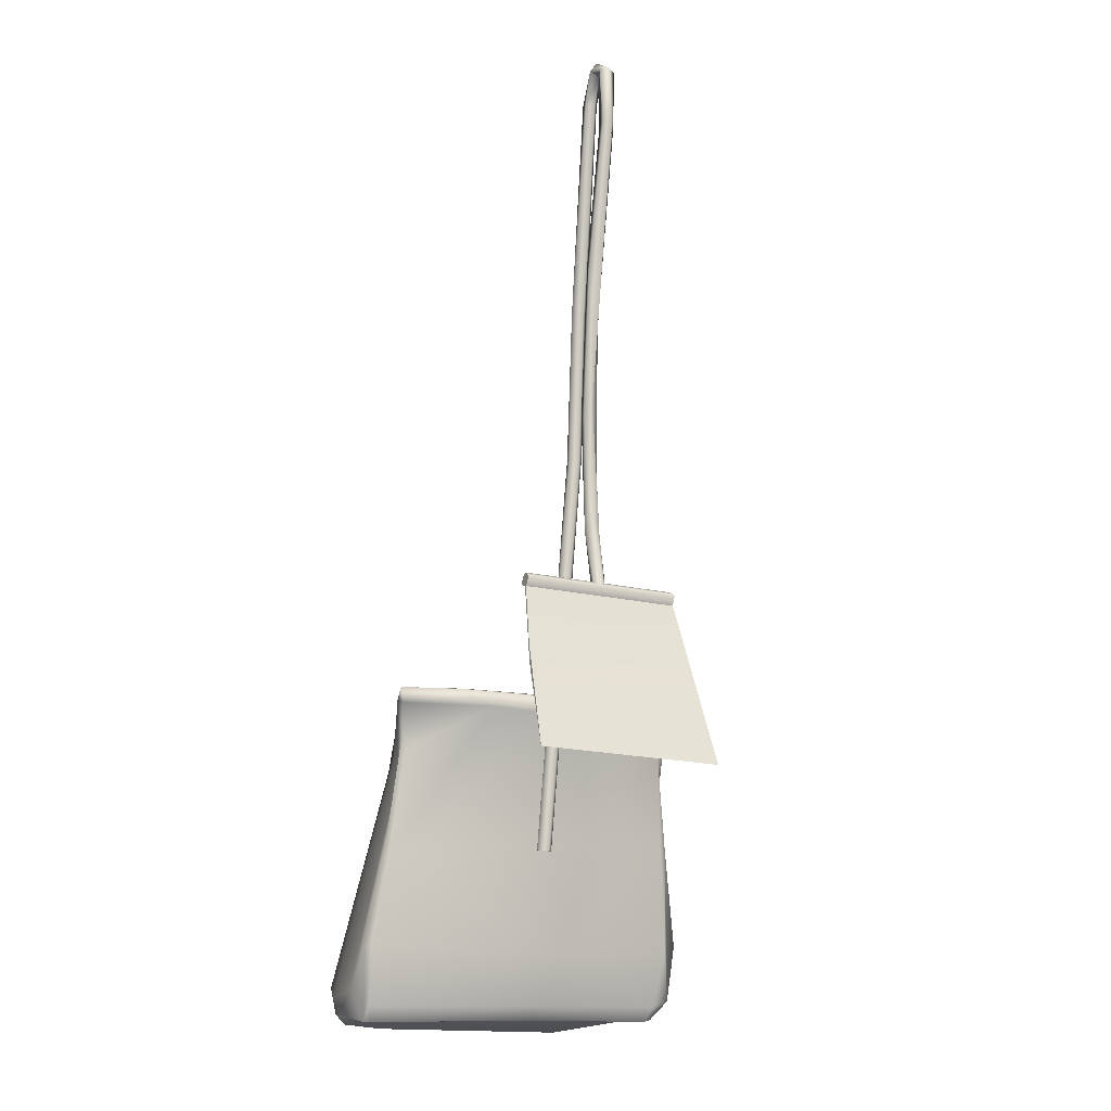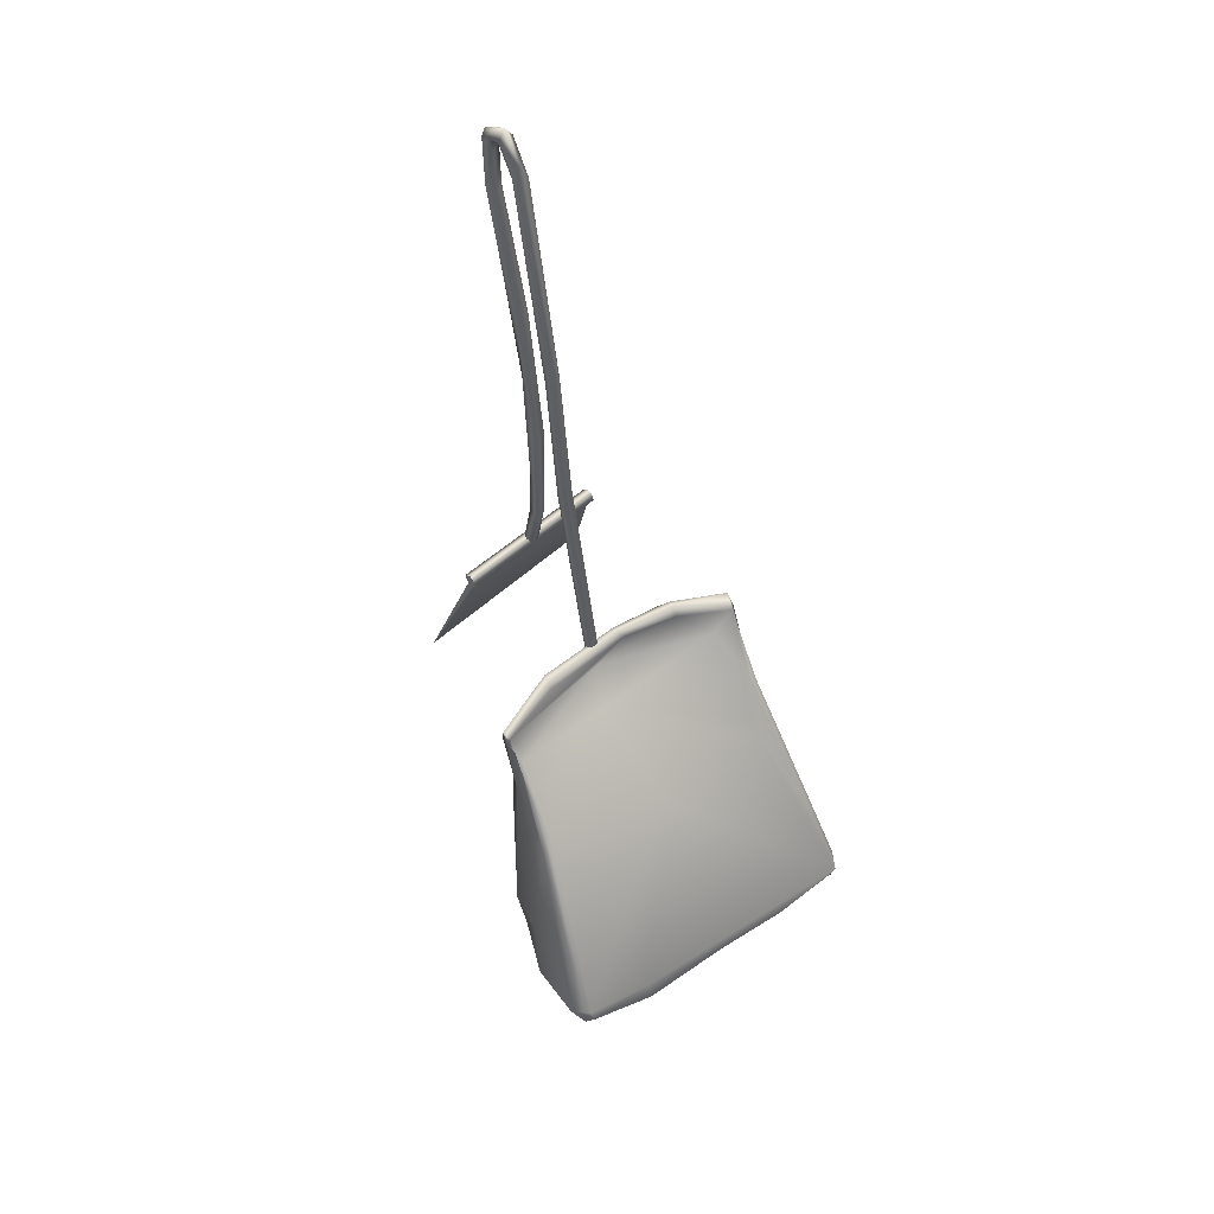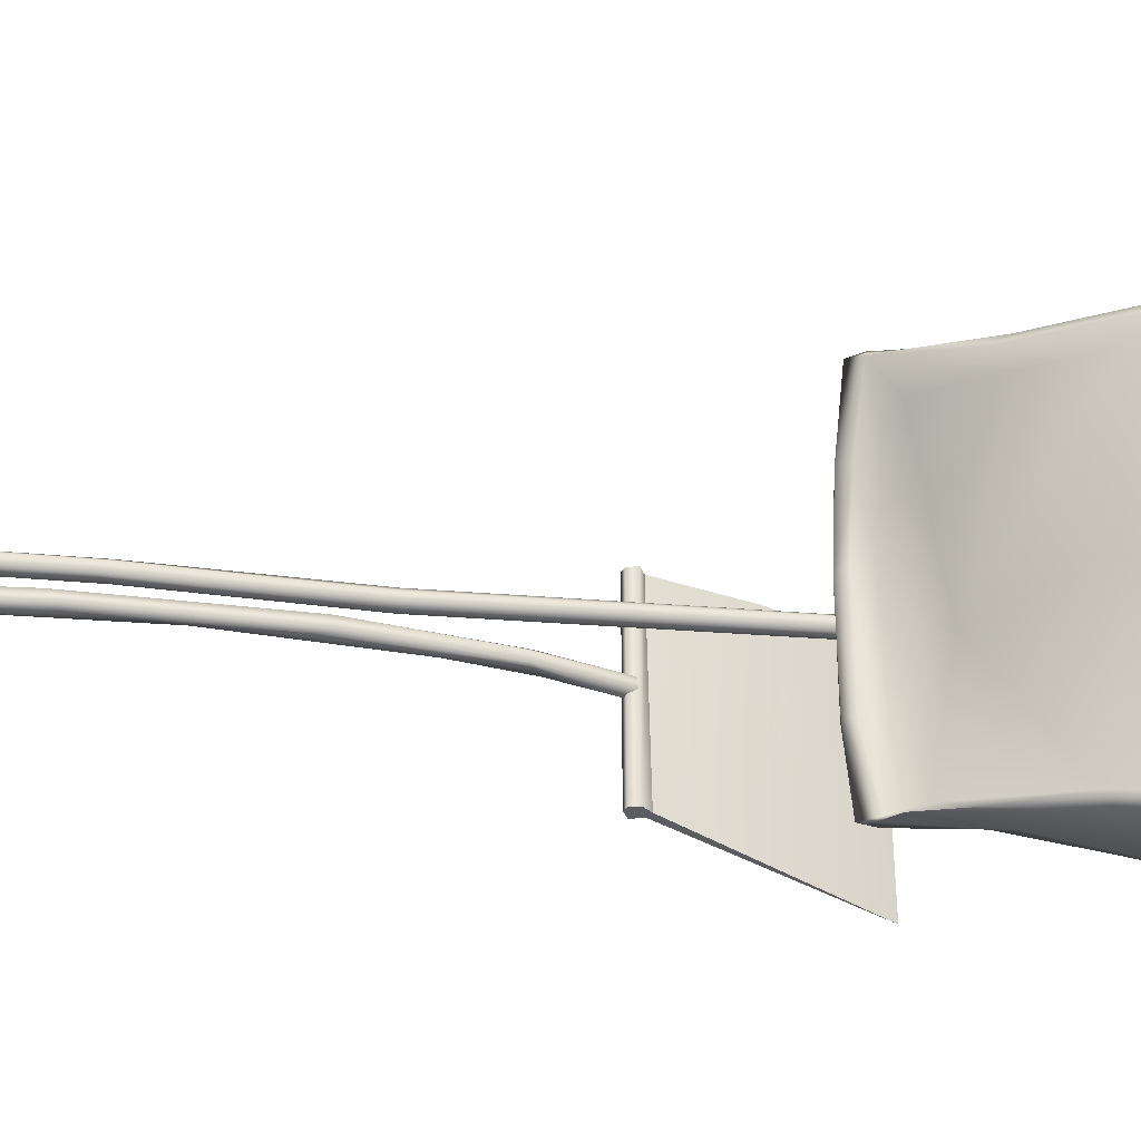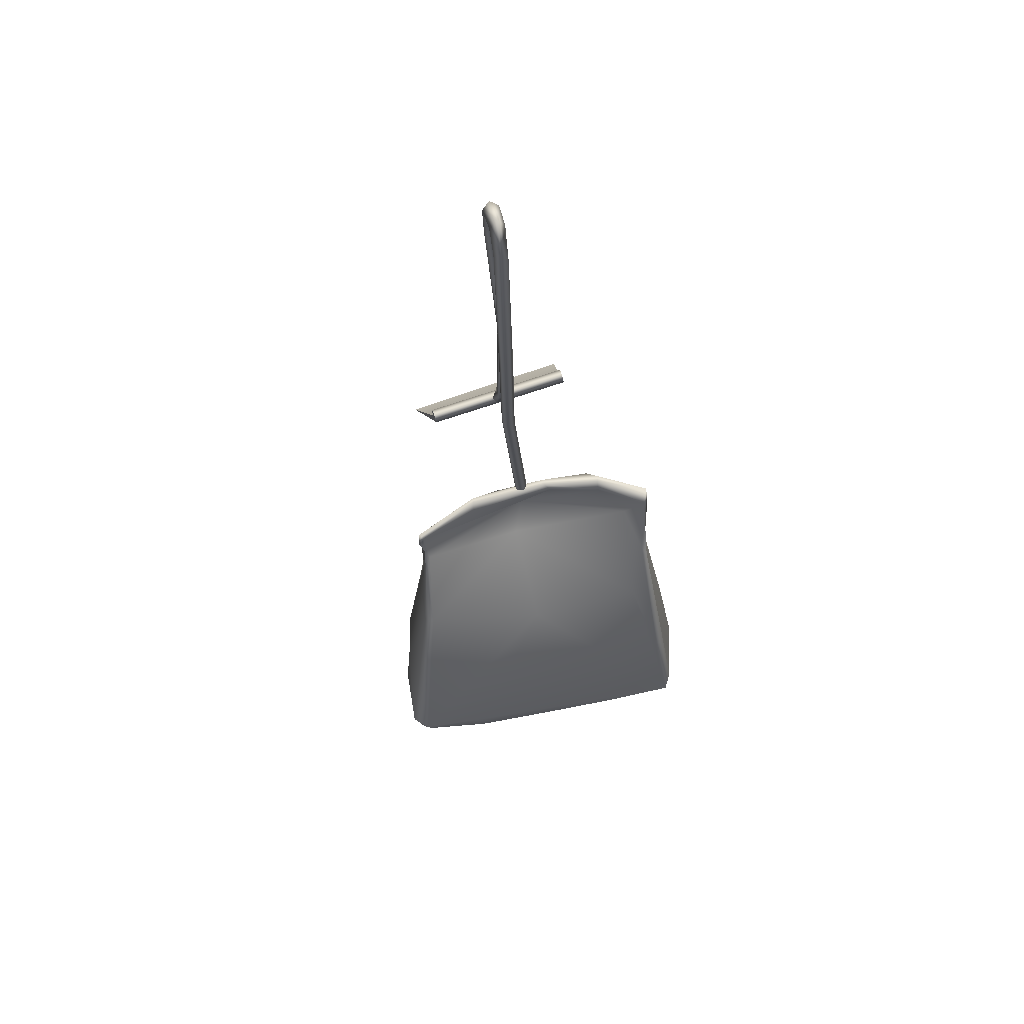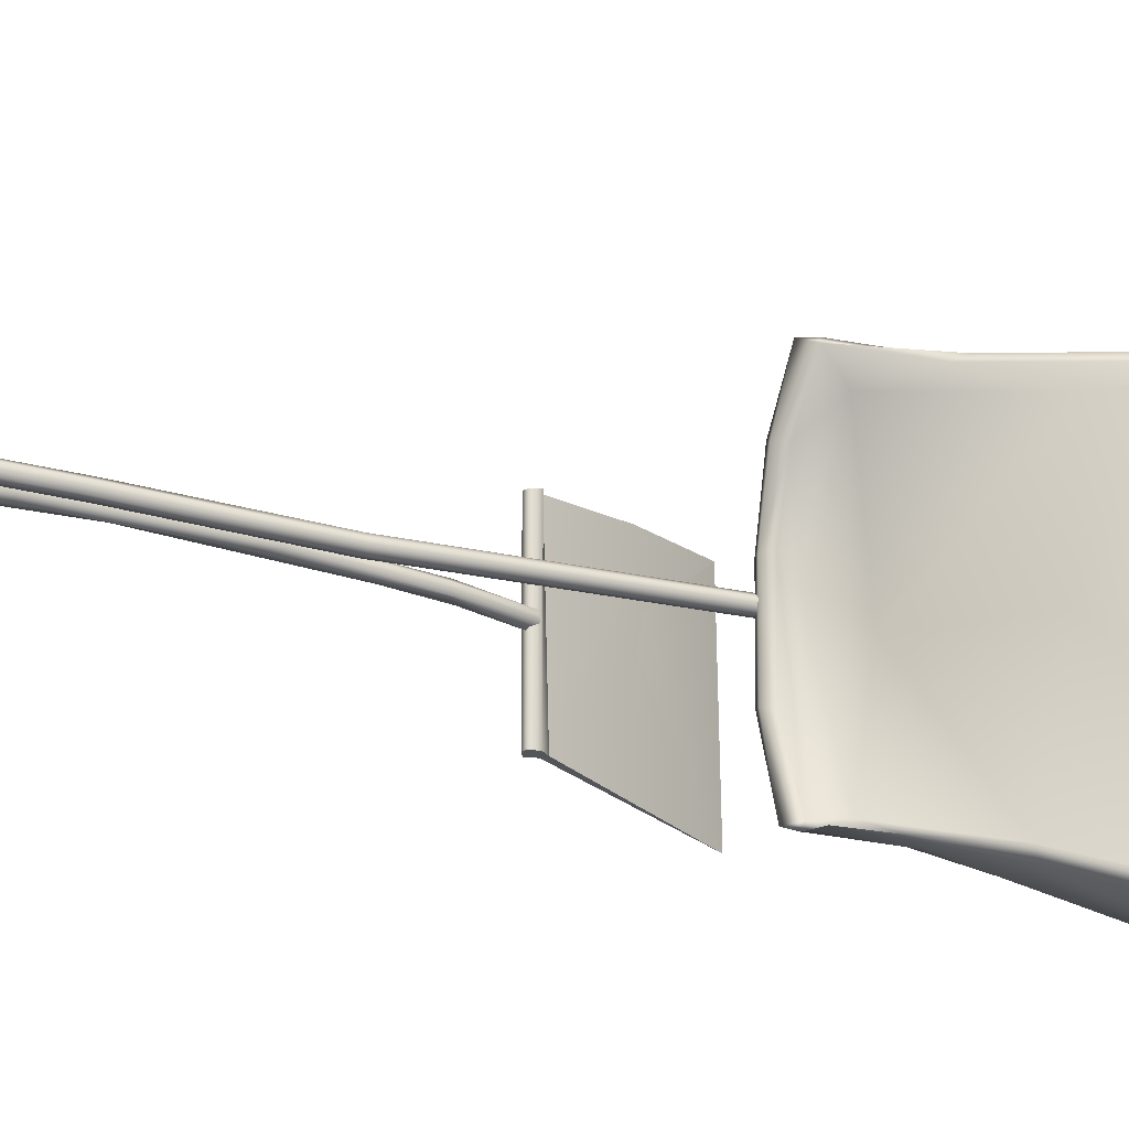
<metadata>
{"format":"obj","ext":"obj","renderer":"f3d","projection":"perspective","resolution":1024,"background":"white","views":[{"elev":-16.1,"azim":62.4,"up":"+Y"},{"elev":57.1,"azim":-131.9,"up":"+Y"},{"elev":-34.1,"azim":-105.0,"up":"+Z"},{"elev":79.2,"azim":-108.0,"up":"+Y"},{"elev":-21.5,"azim":-123.1,"up":"+Z"}]}
</metadata>
<code>
g SM_BreakfastProps_TeaBag_LOD2
v 0.02265 0.05806 -0.007841
v 0.02265 0.05806 0.01444
v 0.02195 0.05787 -0.007841
v 0.02195 0.05787 0.01444
v 0.02293 0.05612 -0.007972
v 0.02293 0.05612 0.01457
v 0.02358 0.05735 0.01451
v 0.02358 0.05735 -0.007912
v 0.02265 0.05806 0.01444
v 0.02265 0.05806 -0.007841
v 0.03065 0.033 -0.009894
v 0.03099 0.03317 0.01641
v 0.02528 0.04755 0.01524
v 0.02293 0.05612 -0.007972
v 0.02293 0.05612 0.01457
v 0.0215 0.05679 -0.007912
v 0.02267 0.05605 0.01457
v 0.02206 0.05581 -0.007995
v 0.0215 0.05679 0.01451
v 0.02195 0.05787 -0.007841
v 0.02195 0.05787 0.01444
v 0.03065 0.033 -0.009894
v 0.02293 0.05612 -0.007972
v 0.02206 0.05581 -0.007995
v 0.0215 0.05679 -0.007912
v 0.02358 0.05735 -0.007912
v 0.02265 0.05806 -0.007841
v 0.02195 0.05787 -0.007841
v 0.02576 0.04505 0.01544
v 0.02206 0.05581 -0.007995
v 0.02267 0.05605 0.01457
v 0.03099 0.03317 0.01641
v 0.03065 0.033 -0.009894
v 0.02576 0.04505 0.01544
v 0.02528 0.04755 0.01524
v 0.03099 0.03317 0.01641
v 0.02293 0.05612 0.01457
v 0.02267 0.05605 0.01457
v 0.0215 0.05679 0.01451
v 0.02358 0.05735 0.01451
v 0.02265 0.05806 0.01444
v 0.02195 0.05787 0.01444
v 0.007817 0.02371 0.004032
v 0.01411 0.07816 0.001758
v 0.007863 0.02367 0.003269
v 0.01405 0.07816 0.002522
v 0.01637 0.09876 0.002213
v 0.006951 0.02384 0.004662
v 0.01671 0.101 0.003108
v 0.02329 0.1293 0.003952
v 0.01348 0.07823 0.003026
v 0.02292 0.1291 0.005173
v 0.02521 0.1326 0.004359
v 0.01549 0.09964 0.003642
v 0.01272 0.07831 0.002975
v 0.005986 0.02392 0.003909
v 0.01222 0.07836 0.0024
v 0.02158 0.1295 0.004966
v 0.01227 0.07835 0.001636
v 0.006236 0.02385 0.002803
v 0.01458 0.09968 0.002918
v 0.01511 0.1014 0.001876
v 0.01285 0.07829 0.001132
v 0.00736 0.02371 0.002693
v 0.007863 0.02367 0.003269
v 0.01411 0.07816 0.001758
v 0.0136 0.07821 0.001182
v 0.01637 0.09876 0.002213
v 0.01599 0.0997 0.001688
v 0.02329 0.1293 0.003952
v 0.02248 0.1296 0.003221
v 0.02521 0.1326 0.004359
v 0.02187 0.1314 0.004047
v 0.02508 0.1334 0.003508
v 0.02621 0.1322 0.004386
v 0.02492 0.1334 0.005591
v 0.02621 0.1322 0.004386
v 0.02517 0.1348 0.004699
v 0.0281 0.1322 0.003505
v 0.02728 0.13 0.004255
v 0.02805 0.1322 0.005778
v 0.029 0.1323 0.004742
v 0.02818 0.1239 0.003653
v 0.0271 0.1231 0.004283
v 0.02738 0.1302 0.005465
v 0.02728 0.13 0.004255
v 0.02876 0.1238 0.005588
v 0.02734 0.1237 0.005471
v 0.0271 0.1231 0.004283
v 0.02906 0.1234 0.004391
v 0.02331 0.104 0.005352
v 0.02299 0.1024 0.0042
v 0.02419 0.1022 0.005585
v 0.02025 0.08206 0.004737
v 0.02015 0.08141 0.003523
v 0.02393 0.09766 0.004958
v 0.02148 0.08221 0.004966
v 0.01973 0.06652 0.003785
v 0.01999 0.06624 0.002722
v 0.02159 0.0568 0.002869
v 0.02169 0.05682 0.003997
v 0.02076 0.06579 0.004536
v 0.02297 0.05728 0.004267
v 0.02134 0.06975 0.003994
v 0.02333 0.05738 0.003014
v 0.02206 0.08371 0.003945
v 0.02178 0.06478 0.002791
v 0.02238 0.05717 0.002229
v 0.0231 0.09479 0.003659
v 0.02108 0.07241 0.002763
v 0.01999 0.06624 0.002722
v 0.02159 0.0568 0.002869
v 0.02079 0.08305 0.003117
v 0.02015 0.08141 0.003523
v 0.02299 0.1024 0.0042
v 0.02356 0.1024 0.003693
v 0.004618 0.04196 -0.01579
v 0.0061 0.04351 -0.01605
v 0.005083 0.04383 -0.01673
v 0.004108 0.04188 -0.0161
v 0.00035 0.03734 -0.01709
v 0.005729 0.0429 -0.01549
v -0.005488 0.02937 -0.01955
v -0.001753 0.02835 -0.01899
v -0.008857 0.0153 -0.02436
v 0.002998 0.04028 -0.01557
v -0.006274 0.03008 -0.01829
v -0.01988 0.008564 -0.02717
v -0.0113 0.006696 -0.02592
v -0.0124 0.004342 -0.02515
v -0.02155 0.005554 -0.02579
v -0.01601 0.01771 -0.02392
v -0.0221 0.008904 -0.0252
v -0.02227 0.005835 -0.02462
v -0.0236 0.006142 -0.01511
v -0.02432 0.002993 -0.01502
v -0.02612 0.004377 -0.00223
v -0.0109 0.02879 -0.000351
v -0.0287 0.006129 0.01957
v -0.02743 0.003194 0.009069
v -0.02814 0.003904 0.01879
v -0.02806 0.003278 0.01952
v 0.003267 0.03728 0.000227
v -0.01245 0.0288 0.01719
v 0.007409 0.04132 0.002445
v 5.2e-05 0.04167 0.01884
v -0.02144 0.01723 0.01935
v -0.006199 0.03659 0.02025
v -0.02111 0.01722 0.02032
v -0.007246 0.03528 0.02092
v -0.02651 0.006925 0.021
v -0.01852 0.00271 0.02295
v -0.01792 0.004904 0.02406
v -0.005657 0.03632 0.02094
v -0.00405 0.03563 0.0213
v 0.00034 0.04439 0.02297
v -0.000234 0.04475 0.02214
v 0.004528 0.04431 0.01548
v 0.007174 0.04403 0.007604
v 0.00581 0.04547 0.01568
v 0.007618 0.04393 -0.006165
v 0.008105 0.04518 0.006941
v 0.008983 0.04473 -0.005606
v 0.006424 0.04489 -0.01612
v 0.0061 0.04351 -0.01605
v 0.009745 0.04452 -0.005527
v 0.006866 0.04285 -0.01602
v 0.003169 0.03334 -0.01685
v 0.004618 0.04196 -0.01579
v -0.001753 0.02835 -0.01899
v 0.009075 0.04482 0.006939
v -0.001976 0.01265 -0.02214
v -0.008857 0.0153 -0.02436
v 0.006704 0.04519 0.01607
v -0.002976 0.004985 -0.02148
v -0.0113 0.006696 -0.02592
v -0.0124 0.004342 -0.02515
v -0.004456 0.002402 -0.01947
v 0.001975 0.0457 0.02319
v 0.008021 0.04383 0.01449
v 0.00168 0.04362 0.02268
v 0.01019 0.04228 -0.000861
v 0.007824 0.04301 0.01156
v -0.000297 0.03988 0.02188
v -0.00071 0.03768 0.02122
v -0.001954 0.03454 0.02168
v -0.00405 0.03563 0.0213
v -0.01792 0.004904 0.02406
v -0.002944 0.0257 0.02276
v -0.009876 0.005328 0.02474
v -0.01852 0.00271 0.02295
v -0.01022 0.001268 0.02262
v -0.006328 0.01142 0.02409
v -0.002789 0.02409 0.02214
v -0.005737 0.01124 0.02317
v -0.008713 0.003257 0.02233
v -0.01008 0.001284 0.02169
v -0.00012 0.01028 -0.002677
v -0.003605 0.003699 -0.001108
v -0.005623 0.001824 -0.000938
v -0.004244 0.002081 -0.01853
v -0.002714 0.004053 -0.01893
v 0.000158 0.01192 -0.01939
v 0.003108 0.02604 -0.01785
v 0.003402 0.02577 -0.01696
v 0.005237 0.03832 -0.01564
v 0.004158 0.02601 -0.005499
v -0.01791 0.002073 0.003719
v -0.01065 0.00262 -0.007957
v -0.01514 0.002279 -0.01648
v -0.0182 0.001887 0.01648
v -0.01286 0.003254 -0.02315
v -0.01227 0.001471 0.02025
v -0.01886 0.001816 0.02166
v -0.01852 0.00271 0.02295
v -0.01022 0.001268 0.02262
v -0.01008 0.001284 0.02169
v -0.005623 0.001824 -0.000938
v -0.006649 0.002344 -0.0184
v -0.0124 0.004342 -0.02515
v -0.004244 0.002081 -0.01853
v -0.004456 0.002402 -0.01947
v -0.02227 0.005835 -0.02462
v -0.02005 0.003924 -0.02518
v -0.02155 0.005554 -0.02579
v -0.0124 0.004342 -0.02515
v -0.02432 0.002993 -0.01502
v -0.01286 0.003254 -0.02315
v -0.02116 0.001216 -0.01237
v -0.01514 0.002279 -0.01648
v -0.02612 0.004377 -0.00223
v -0.01791 0.002073 0.003719
v -0.02477 0.001625 0.007438
v -0.02743 0.003194 0.009069
v -0.02814 0.003904 0.01879
v -0.0224 0.001136 0.01498
v -0.0182 0.001887 0.01648
v -0.01886 0.001816 0.02166
v -0.02629 0.001808 0.01873
v -0.02806 0.003278 0.01952
v -0.01852 0.00271 0.02295
f 3 2 1
f 4 2 3
f 7 6 5
f 5 8 7
f 9 7 8
f 8 10 9
f 13 12 11
f 11 14 13
f 15 13 14
f 18 17 16
f 19 16 17
f 16 19 20
f 21 20 19
f 24 23 22
f 24 25 23
f 26 23 25
f 27 26 25
f 28 27 25
f 31 30 29
f 29 30 32
f 33 32 30
f 36 35 34
f 35 37 34
f 38 34 37
f 38 37 39
f 37 40 39
f 40 41 39
f 42 39 41
f 45 44 43
f 46 43 44
f 44 47 46
f 43 46 48
f 49 46 47
f 47 50 49
f 51 48 46
f 52 49 50
f 50 53 52
f 49 54 46
f 54 49 52
f 51 46 54
f 51 55 48
f 51 54 55
f 48 55 56
f 55 54 57
f 57 56 55
f 58 54 52
f 57 59 56
f 60 56 59
f 61 57 54
f 54 58 61
f 59 57 62
f 61 62 57
f 63 60 59
f 59 62 63
f 60 63 64
f 64 66 65
f 66 64 67
f 67 64 63
f 67 68 66
f 67 63 69
f 68 67 69
f 69 63 62
f 69 70 68
f 70 69 71
f 69 62 71
f 71 72 70
f 71 62 73
f 62 61 73
f 73 61 58
f 72 71 74
f 74 71 73
f 75 72 74
f 73 58 76
f 52 76 58
f 53 76 52
f 53 77 76
f 74 73 78
f 76 78 73
f 75 74 79
f 78 79 74
f 80 75 79
f 76 81 78
f 81 76 77
f 82 79 78
f 82 78 81
f 79 83 80
f 83 84 80
f 77 85 81
f 85 77 86
f 81 85 87
f 82 81 87
f 88 85 86
f 87 85 88
f 88 86 89
f 82 90 79
f 87 90 82
f 83 79 90
f 89 91 88
f 91 89 92
f 88 93 87
f 93 88 91
f 92 94 91
f 91 94 93
f 94 92 95
f 96 87 93
f 87 96 90
f 97 93 94
f 96 93 97
f 95 98 94
f 98 95 99
f 99 100 98
f 101 98 100
f 102 94 98
f 98 101 102
f 94 102 97
f 103 102 101
f 104 97 102
f 104 102 103
f 97 104 96
f 103 105 104
f 96 104 106
f 106 90 96
f 107 104 105
f 107 106 104
f 108 107 105
f 106 109 90
f 83 90 109
f 107 110 106
f 109 106 110
f 107 108 111
f 110 107 111
f 112 111 108
f 110 111 113
f 110 113 109
f 113 111 114
f 114 115 113
f 109 113 116
f 116 113 115
f 116 83 109
f 115 84 116
f 83 116 84
f 119 118 117
f 117 120 119
f 117 121 120
f 119 120 122
f 117 123 121
f 123 117 124
f 124 125 123
f 121 126 120
f 126 122 120
f 127 121 123
f 121 127 126
f 128 123 125
f 128 125 129
f 130 128 129
f 130 131 128
f 132 123 128
f 123 132 127
f 128 131 133
f 128 133 132
f 133 127 132
f 134 133 131
f 133 134 135
f 136 135 134
f 137 135 136
f 138 127 133
f 138 133 135
f 137 139 135
f 138 135 139
f 140 139 137
f 140 141 139
f 141 142 139
f 127 138 143
f 127 143 126
f 144 138 139
f 138 144 143
f 143 145 126
f 145 122 126
f 146 143 144
f 145 143 146
f 147 144 139
f 148 146 144
f 144 147 148
f 147 139 149
f 148 147 150
f 149 150 147
f 151 149 139
f 151 150 149
f 151 139 142
f 142 152 151
f 153 151 152
f 153 154 151
f 150 151 154
f 154 153 155
f 154 155 156
f 150 154 157
f 148 150 157
f 157 154 156
f 157 146 148
f 146 157 158
f 145 146 158
f 158 159 145
f 159 122 145
f 160 158 157
f 161 122 159
f 159 158 162
f 162 161 159
f 160 162 158
f 163 122 161
f 161 162 163
f 122 163 164
f 164 119 122
f 119 164 165
f 166 164 163
f 163 162 166
f 165 164 167
f 164 166 167
f 167 168 165
f 168 169 165
f 169 168 170
f 171 166 162
f 170 168 172
f 173 170 172
f 171 162 174
f 160 174 162
f 173 172 175
f 175 176 173
f 177 176 175
f 178 177 175
f 174 160 179
f 157 179 160
f 157 156 179
f 174 179 180
f 180 171 174
f 181 179 156
f 179 181 180
f 171 180 182
f 182 166 171
f 182 167 166
f 183 180 181
f 180 183 182
f 181 156 184
f 181 185 183
f 185 181 184
f 186 184 156
f 156 187 186
f 186 187 188
f 184 189 185
f 189 184 186
f 190 186 188
f 186 190 189
f 190 188 191
f 191 192 190
f 193 189 190
f 192 193 190
f 194 185 189
f 189 193 194
f 185 194 183
f 183 194 182
f 193 192 195
f 195 194 193
f 196 195 192
f 197 196 192
f 195 198 194
f 195 196 198
f 196 197 199
f 198 196 199
f 199 197 200
f 199 200 201
f 201 202 199
f 198 199 202
f 178 202 201
f 202 178 175
f 175 203 202
f 198 202 203
f 175 204 203
f 172 204 175
f 204 172 168
f 203 205 198
f 205 203 204
f 168 206 204
f 205 204 206
f 206 168 167
f 206 167 182
f 207 198 205
f 205 206 207
f 182 207 206
f 194 198 207
f 207 182 194
f 210 209 208
f 211 208 209
f 209 210 212
f 211 209 213
f 211 213 214
f 214 213 215
f 216 215 213
f 213 217 216
f 217 213 218
f 219 209 212
f 213 209 219
f 213 219 218
f 220 219 212
f 219 221 218
f 219 220 222
f 219 222 221
f 225 224 223
f 225 226 224
f 224 227 223
f 228 224 226
f 227 224 229
f 224 228 229
f 230 229 228
f 229 231 227
f 229 230 232
f 233 231 229
f 233 234 231
f 234 233 235
f 229 232 236
f 236 233 229
f 237 236 232
f 238 236 237
f 239 235 233
f 233 236 239
f 236 238 239
f 235 239 240
f 241 239 238
f 239 241 240

</code>
